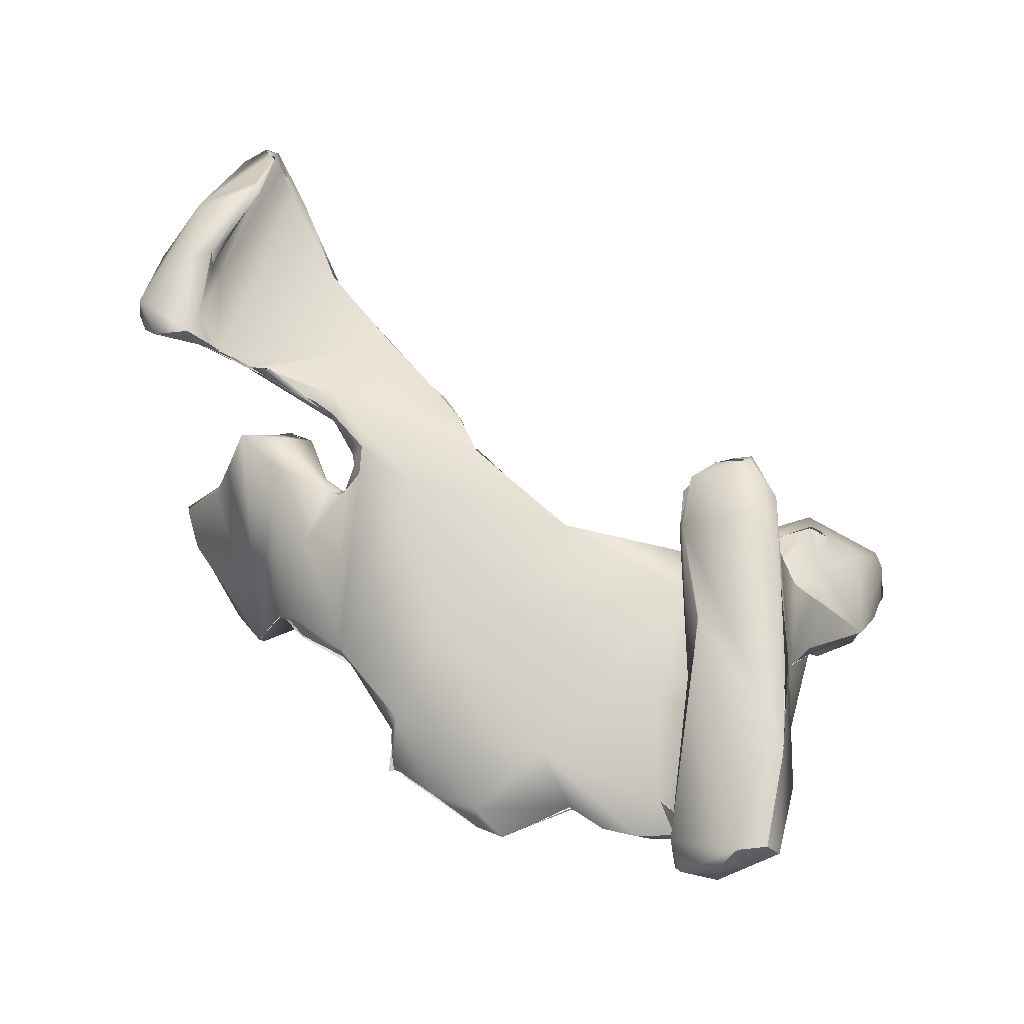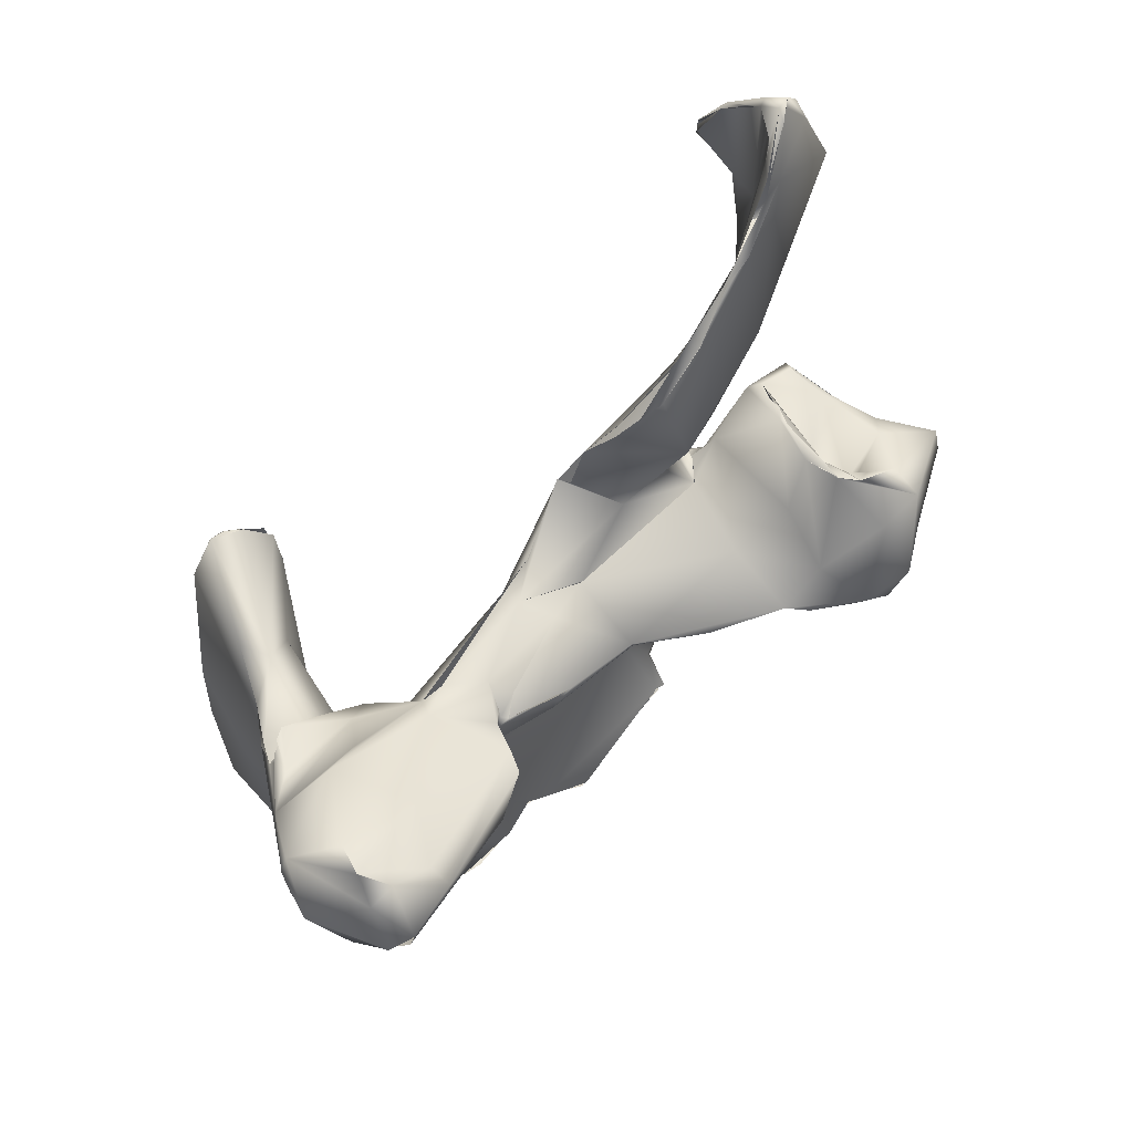
<metadata>
{"format":"obj","ext":"obj","renderer":"f3d","projection":"perspective","resolution":1024,"background":"white","views":[{"elev":-16.5,"azim":100.5,"up":"+Y"},{"elev":48.8,"azim":-120.4,"up":"+Y"}]}
</metadata>
<code>
o grp1
v -28.41 -131.1 1474
v -28.82 -130.4 1475
v -28.94 -130.6 1474
v -28.05 -131.3 1473
v -27.69 -128 1473
v -27.79 -126.8 1474
v -24.93 -130.3 1482
v -27.8 -129.1 1477
v -22.97 -134.2 1475
v -26.09 -132.7 1473
v -25.22 -130.1 1471
v -26.46 -126.7 1473
v -23.01 -127.9 1471
v -26.87 -128.2 1477
v -22.74 -128.7 1478
v -22.69 -130.3 1484
v -26.5 -126.4 1473
v -22.95 -134.2 1475
v -23.65 -132.2 1472
v -22.32 -132 1471
v -25.13 -130.1 1471
v -23.04 -128.8 1470
v -22.66 -130.3 1484
v -24.25 -127.1 1473
v -21.58 -129.8 1484
v -20.48 -126.1 1475
v -20.76 -133.6 1474
v -20.91 -134.2 1476
v -19.15 -131.6 1484
v -19.25 -133.7 1472
v -19.58 -128.9 1472
v -19.67 -130.7 1484
v -20.66 -129.7 1502
v -20.27 -130.2 1502
v -21.2 -130.3 1504
v -21.2 -130.3 1504
v -22.49 -129.9 1507
v -20.76 -129.7 1502
v -21.2 -130.3 1504
v -21.44 -131.2 1507
v -22.07 -130.9 1508
v -20.38 -132.4 1509
v -22.84 -128.4 1509
v -22.07 -130.9 1508
v -20.11 -130.7 1511
v -18.1 -128.8 1481
v -19.73 -129.6 1485
v -20.78 -127.7 1504
v -22.09 -124.7 1507
v -20.52 -128.2 1511
v -19.59 -122.2 1506
v -21.53 -124 1510
v -17.86 -122 1505
v -19.66 -141.2 1482
v -17.53 -143.3 1483
v -20.12 -140.6 1478
v -20.42 -140.9 1476
v -19.67 -141.6 1477
v -19.99 -139.1 1477
v -19.91 -139 1477
v -19.79 -138.9 1477
v -20.4 -140.2 1480
v -20.4 -140.2 1480
v -17.63 -141.4 1478
v -16.98 -141.6 1479
v -16.59 -141.7 1487
v -19.35 -138.1 1478
v -20.07 -138.6 1477
v -19.36 -138.1 1478
v -18.76 -137.3 1479
v -18.55 -136.3 1482
v -18.49 -134.8 1483
v -19.37 -133.6 1472
v -18.47 -135.1 1475
v -17.24 -135.6 1479
v -17.33 -135.3 1481
v -18.58 -134.8 1483
v -19.08 -131.5 1484
v -18.82 -132.6 1484
v -19.67 -132.5 1509
v -15.92 -132 1507
v -19.67 -129.7 1485
v -19.42 -130.6 1485
v -19.72 -130.5 1488
v -19.23 -130 1485
v -19.92 -129.5 1488
v -19.36 -130.2 1486
v -19.36 -130.2 1486
v -19.84 -129.4 1489
v -18.68 -129.3 1486
v -19.01 -129.7 1485
v -18.16 -130.6 1494
v -17.06 -131 1493
v -19.67 -130.4 1498
v -19.67 -130.4 1498
v -19.67 -130.4 1498
v -18.49 -130 1494
v -20.27 -130.2 1502
v -19.67 -130.4 1498
v -14.58 -130.9 1501
v -21.2 -130.3 1504
v -15.81 -132 1505
v -18.82 -126.4 1513
v -17.56 -128.6 1473
v -18.67 -127.7 1477
v -15.92 -129.2 1478
v -16.96 -128.9 1482
v -17.7 -128.6 1485
v -18.67 -129.3 1486
v -17.49 -127.4 1501
v -18.75 -126.5 1513
v -18.27 -124.9 1504
v -18.63 -124.9 1513
v -18.14 -124 1513
v -20.19 -122.5 1507
v -20.12 -122.9 1509
v -19.13 -123.5 1507
v -19.67 -122.8 1508
v -19.16 -122.8 1507
v -19.67 -122.8 1508
v -19.16 -122.8 1507
v -20.19 -122.5 1507
v -18.41 -124.4 1507
v -18.21 -122.2 1506
v -17.35 -123.1 1510
v -19.59 -122.3 1506
v -20.19 -122.5 1507
v -20.19 -122.5 1507
v -17.3 -145.9 1483
v -16.63 -145.9 1482
v -17.21 -145.9 1485
v -15.62 -145.5 1481
v -16.04 -145.9 1483
v -16.7 -146 1482
v -16.43 -145.4 1487
v -16.63 -145.7 1485
v -17.21 -145.9 1485
v -16.37 -145.3 1487
v -16.34 -145.4 1487
v -16.53 -145.8 1485
v -16.04 -145.9 1483
v -15.85 -144.1 1489
v -15.77 -144.4 1488
v -15.45 -144.2 1489
v -15.57 -144.1 1488
v -16.34 -143.2 1481
v -17.64 -143.3 1483
v -17.01 -139.9 1477
v -17.07 -137.9 1477
v -15.6 -142.6 1476
v -16.24 -141.7 1477
v -15.17 -140.2 1476
v -16.46 -139.6 1477
v -18.47 -135.1 1475
v -17.27 -140.8 1477
v -17.27 -140.8 1477
v -17.63 -139.8 1477
v -17.01 -139.9 1477
v -16.94 -141.1 1478
v -17.63 -141.4 1478
v -17.21 -141 1477
v -16.99 -141.2 1478
v -16.98 -140.8 1477
v -17.27 -140.8 1477
v -16.24 -141.7 1477
v -13.32 -136.1 1496
v -17.45 -137.5 1478
v -17.56 -138.7 1478
v -17.42 -137.4 1478
v -17.56 -138.7 1478
v -12.77 -136 1475
v -18.47 -135.1 1475
v -16.46 -139.6 1477
v -17.24 -135.6 1479
v -17.08 -135.4 1481
v -17.38 -135.1 1481
v -18.72 -132.3 1484
v -12.13 -133.3 1474
v -13.67 -133 1474
v -15.47 -130.6 1474
v -12.77 -136 1475
v -17.21 -135 1481
v -18.72 -132.3 1484
v -15.7 -131.9 1506
v -16.43 -128.5 1473
v -15.83 -128.4 1474
v -15.81 -128.3 1474
v -15.34 -128.1 1474
v -16.56 -129 1483
v -15.96 -128.3 1490
v -14.88 -127.8 1493
v -11.16 -124 1506
v -12.04 -124.5 1503
v -16.3 -123.8 1511
v -15.43 -121 1505
v -16.96 -123.6 1506
v -16.89 -123.8 1506
v -18.15 -124.1 1513
v -16.04 -123.4 1511
v -17.85 -124.5 1513
v -19.62 -122.3 1506
v -18.17 -122 1506
v -15.77 -121.1 1505
v -15.77 -121.1 1505
v -14.8 -146.4 1481
v -14.42 -145.9 1481
v -14.87 -146.4 1481
v -14.87 -146.4 1481
v -12.72 -147.5 1479
v -14.74 -146.3 1481
v -16.04 -145.9 1483
v -15.54 -144 1484
v -14.03 -139.4 1480
v -15.65 -143.9 1484
v -12.7 -141.4 1490
v -15.77 -144.4 1488
v -15.52 -144.3 1488
v -15.84 -144.2 1489
v -15.83 -144.4 1490
v -15.47 -145.3 1491
v -15.47 -145.3 1491
v -15.09 -145.9 1493
v -15.47 -145.3 1491
v -15.36 -145.7 1493
v -15.47 -145.3 1491
v -15.11 -145.8 1493
v -15.47 -145.7 1493
v -15.23 -145.2 1492
v -14.61 -145.2 1494
v -13.89 -142 1498
v -14.58 -145.3 1494
v -14.26 -145.4 1494
v -13.27 -144.6 1494
v -15.36 -142.8 1476
v -15.56 -142.6 1476
v -16.07 -141.7 1476
v -15.16 -140.2 1476
v -10.44 -144.2 1476
v -12.59 -143.8 1478
v -13.96 -143.4 1497
v -13.95 -142.4 1498
v -13.19 -141.7 1499
v -14 -142 1499
v -13.65 -142 1499
v -13.79 -142 1499
v -16.46 -139.6 1477
v -14.73 -138 1483
v -13.2 -139.2 1498
v -18.47 -135.1 1475
v -10.29 -140 1476
v -14.71 -136.6 1480
v -11.98 -133.8 1478
v -13.55 -132.5 1478
v -14.26 -130.7 1480
v -14.77 -131.7 1482
v -12.82 -132.9 1499
v -13.2 -134 1504
v -14.01 -130.8 1476
v -15.54 -128.2 1474
v -14.01 -130.8 1476
v -15.36 -128.2 1474
v -15.17 -128.7 1476
v -13.05 -132.2 1476
v -14.58 -130.9 1501
v -12.87 -132.5 1501
v -14.57 -132.6 1506
v -15.17 -128.7 1476
v -14.52 -127.6 1489
v -13.43 -127.9 1489
v -13.06 -126.1 1501
v -13.52 -124.7 1496
v -14.65 -121.4 1499
v -13.09 -121.9 1506
v -14.38 -122.5 1506
v -13.53 -122.6 1509
v -13.63 -123.1 1509
v -13.65 -123.1 1509
v -13.63 -123.1 1509
v -13.25 -119.5 1496
v -13.62 -120.5 1502
v -12.99 -116.5 1505
v -13.22 -121.2 1505
v -14.57 -121 1505
v -13.37 -121.2 1505
v -13.95 -117.7 1498
v -13.86 -114.8 1500
v -13.73 -118.5 1497
v -13.8 -114.7 1500
v -13.13 -110.6 1503
v -11.78 -148.1 1479
v -9.447 -148.9 1479
v -10.18 -148.6 1479
v -11.86 -148 1479
v -11.55 -139.3 1498
v -12.68 -140.3 1499
v -10.71 -134 1495
v -12.85 -139.9 1499
v -12.44 -139.9 1499
v -10.75 -137.4 1475
v -10.76 -137.4 1476
v -11.92 -136.1 1501
v -6.458 -133 1479
v -11.94 -135.6 1501
v -10.77 -135.4 1501
v -11.54 -133.3 1504
v -13.07 -132.3 1476
v -12.17 -133.3 1474
v -13.67 -133 1474
v -12.87 -132.5 1501
v -13.07 -133.9 1504
v -13.05 -132.2 1476
v -13.38 -127.9 1489
v -12.98 -126.4 1490
v -12.98 -126.4 1490
v -14.97 -127.7 1493
v -11.01 -123.6 1493
v -10.96 -123.7 1493
v -11.85 -125.5 1502
v -11.34 -125.5 1501
v -11.84 -124.9 1501
v -13.02 -123.9 1499
v -10.91 -125.7 1501
v -10.96 -124.4 1501
v -12.47 -125.8 1501
v -11.57 -125.7 1502
v -10.96 -125.9 1502
v -10.96 -125.9 1502
v -11.57 -125.7 1502
v -11.49 -125.5 1503
v -10.78 -128.8 1504
v -11.71 -123.5 1494
v -11.82 -121.4 1495
v -10.97 -123.7 1493
v -11.71 -123.5 1494
v -11.95 -123.7 1500
v -11.95 -123.7 1500
v -11.84 -124.9 1501
v -11.95 -123.7 1500
v -11.55 -122.1 1505
v -11.87 -121.8 1508
v -13.04 -119.8 1496
v -12.75 -119.4 1496
v -11.87 -121.3 1495
v -12.1 -121.6 1506
v -11.25 -121.8 1508
v -11.27 -121.8 1508
v -11.87 -121.8 1508
v -13.37 -115.9 1499
v -12.74 -119.3 1496
v -13.32 -115.8 1499
v -11.87 -121.3 1495
v -9.367 -120.4 1502
v -7.534 -118.9 1507
v -10.68 -121.5 1502
v -13.63 -118.6 1497
v -12.86 -112.1 1502
v -13.1 -112.3 1502
v -12.78 -111.3 1503
v -6.01 -118.4 1508
v -13.07 -110.2 1504
v -13.1 -112.3 1502
v -9.164 -109.7 1511
v -12.64 -106.8 1505
v -12.98 -107.2 1504
v -12.54 -106.5 1505
v -11.64 -106.3 1505
v -11.19 -103.4 1506
v -12.47 -106.3 1505
v -11.68 -104 1506
v -11.34 -105.1 1506
v -10.72 -104.9 1506
v -11.34 -105.1 1506
v -11.35 -103.4 1506
v -10.88 -105 1508
v -10.84 -103.3 1507
v -10.13 -148.7 1479
v -8.871 -149 1479
v -8.93 -149.1 1479
v -7.586 -146.9 1476
v -1.336 -149.1 1476
v -7.869 -131.9 1477
v -9.699 -133 1475
v -8.852 -126 1497
v -9.309 -125.3 1500
v -10.15 -126.3 1501
v -9.804 -124.6 1500
v -10.15 -126.3 1501
v -9.804 -124.6 1500
v -10.71 -123.6 1501
v -10.96 -124.4 1501
v -9.767 -123.4 1501
v -9.521 -121 1502
v -9.093 -123.7 1500
v -9.093 -123.7 1500
v -9.527 -121.5 1502
v -8.571 -119.6 1505
v -5.42 -116.1 1513
v -6.725 -113.2 1508
v -9.787 -104.2 1506
v -10.08 -104.3 1508
v -9.534 -104 1506
v -9.517 -104 1506
v -5.284 -113.2 1508
v -5.277 -109.2 1509
v -7.371 -105.7 1505
v -9.197 -109.4 1511
v -4.938 -149.5 1480
v -5.381 -149.8 1479
v -4.929 -149.4 1480
v -8.871 -149 1479
v -5.333 -149.8 1479
v -6.448 -131.7 1476
v -8.22 -119.3 1505
v -8.22 -119.3 1505
v -7.968 -118.9 1505
v -9.355 -121.1 1502
v -7.972 -118.9 1505
v -7.711 -118.8 1506
v -7.542 -118.9 1506
v -7.188 -119 1507
v -5.879 -118.2 1508
v -4.587 -117.3 1512
v -6.771 -111.8 1512
v -4.969 -108.9 1505
v -7.344 -105.5 1506
v -7.371 -105.7 1505
v -8.871 -104.8 1506
v -1.243 -149.6 1477
v -2.605 -149.5 1481
v -1.065 -139.3 1475
v -1.791 -139.8 1480
v -1.494 -130.4 1475
v -1.704 -128 1477
v -5.571 -118.1 1509
v -5.426 -118 1508
v -4.651 -116.5 1509
v -5.571 -118.1 1509
v -4.071 -117.7 1509
v -4.084 -117.8 1511
v -4.307 -113.1 1509
v -4.161 -115.6 1512
v -4.671 -112.6 1508
v -4.969 -112.2 1508
v -5.287 -113.2 1508
v -4.969 -112.2 1508
v -4.664 -112.6 1508
v -4.54 -108.9 1506
v -5.039 -108.9 1505
v -7.371 -105.7 1505
v -4.969 -108.2 1505
v -0.6836 -149.7 1479
v -2.381 -149.8 1481
v -1.385 -148.3 1481
v -1.117 -141.7 1480
v -0.3202 -144.2 1475
v -1.075 -135.2 1475
v -1.959 -131.7 1481
v -1.691 -129.7 1480
v -1.376 -128.3 1477
v -1.707 -128.2 1479
v -4.055 -117.7 1509
v -1.337 -149.1 1476
v -1.337 -149.1 1476
v -0.2731 -148.9 1476
v -0.2731 -148.9 1476
v 0.03027 -149.1 1478
v -0.1472 -149 1478
v -0.2731 -148.9 1476
v -0.06786 -142.5 1476
v -0.3202 -144.2 1475
v -0.8301 -136.9 1480
v -1.089 -139.3 1475
v -1.075 -135.2 1475
v -0.3417 -131.5 1477
v -0.7548 -136.9 1480
v -1.087 -131.8 1480
v -0.7844 -128.8 1478
v -1.592 -129 1480
v -1.962 -131.6 1481
v -1.351 -128.2 1478
v -1.647 -128.2 1479
v -1.686 -128.3 1478
f 2 5 1
f 5 2 6
f 2 3 7
f 2 7 8
f 2 8 6
f 10 4 11
f 3 4 10
f 11 4 1
f 11 1 5
f 5 12 13
f 5 13 11
f 6 8 14
f 16 8 7
f 12 5 6
f 12 6 17
f 17 6 14
f 17 14 15
f 10 9 3
f 19 10 11
f 20 21 22
f 23 7 3
f 11 13 22
f 12 24 13
f 14 8 25
f 16 25 8
f 17 15 24
f 18 10 27
f 10 19 27
f 27 28 18
f 9 29 3
f 22 30 20
f 22 31 30
f 23 32 25
f 33 34 35
f 36 37 38
f 39 40 37
f 41 37 40
f 42 41 40
f 43 44 45
f 37 41 43
f 22 13 31
f 24 15 26
f 15 14 25
f 26 15 46
f 37 48 38
f 43 49 37
f 37 49 48
f 50 43 45
f 13 24 26
f 51 48 49
f 49 43 52
f 53 48 51
f 51 49 52
f 54 56 55
f 57 68 59
f 60 61 57
f 58 57 61
f 57 56 68
f 56 62 68
f 58 56 57
f 56 54 63
f 59 60 57
f 61 59 68
f 67 61 68
f 70 69 68
f 70 61 67
f 71 68 62
f 54 66 72
f 54 71 62
f 72 71 54
f 73 74 27
f 75 29 28
f 70 68 76
f 76 68 71
f 19 11 73
f 19 73 27
f 27 75 28
f 29 9 28
f 23 3 29
f 29 32 23
f 78 32 29
f 80 44 42
f 82 25 32
f 83 79 84
f 78 83 32
f 32 83 47
f 83 86 87
f 83 84 86
f 88 89 90
f 29 79 83
f 83 87 85
f 83 85 91
f 97 89 84
f 84 92 97
f 92 93 94
f 95 97 92
f 96 38 97
f 93 98 94
f 99 34 33
f 93 100 98
f 101 98 40
f 40 100 102
f 98 100 40
f 40 102 42
f 44 80 45
f 45 80 103
f 13 26 31
f 31 105 106
f 104 31 106
f 106 105 107
f 46 15 25
f 46 25 47
f 46 47 108
f 83 91 47
f 108 47 91
f 85 87 109
f 108 85 109
f 84 89 86
f 38 110 97
f 38 48 110
f 103 50 45
f 103 80 111
f 31 26 105
f 46 107 26
f 105 26 107
f 48 53 112
f 52 43 50
f 50 113 52
f 50 103 113
f 52 113 114
f 51 52 115
f 115 52 116
f 116 117 118
f 119 120 117
f 121 122 118
f 123 124 117
f 119 117 124
f 52 114 116
f 116 114 125
f 126 127 124
f 118 122 116
f 124 128 119
f 129 130 131
f 130 129 132
f 134 136 137
f 134 133 136
f 136 138 137
f 135 143 142
f 144 145 139
f 65 55 56
f 55 65 146
f 146 132 129
f 55 147 54
f 146 129 147
f 135 147 129
f 147 66 54
f 142 66 135
f 135 66 147
f 161 148 149
f 161 149 150
f 150 151 161
f 152 153 154
f 64 58 155
f 65 56 58
f 64 65 58
f 156 58 61
f 157 156 61
f 159 160 161
f 162 65 64
f 163 164 157
f 157 158 163
f 65 159 146
f 161 151 159
f 149 148 167
f 70 157 61
f 168 157 70
f 157 168 158
f 169 168 70
f 169 70 76
f 148 170 167
f 166 72 66
f 171 74 73
f 74 75 27
f 172 173 149
f 149 167 174
f 174 172 149
f 175 169 76
f 167 176 174
f 76 177 175
f 30 179 178
f 30 180 179
f 30 178 181
f 182 29 75
f 79 29 182
f 71 77 183
f 71 183 76
f 102 80 42
f 184 80 102
f 31 180 30
f 31 185 180
f 84 79 93
f 93 92 84
f 104 185 31
f 259 180 185
f 185 104 186
f 187 104 188
f 107 46 189
f 46 108 189
f 108 109 190
f 190 90 89
f 190 89 97
f 191 97 110
f 80 81 192
f 110 48 112
f 112 193 110
f 111 80 194
f 195 193 112
f 195 112 53
f 124 123 196
f 125 123 117
f 116 125 117
f 125 114 199
f 114 198 199
f 194 200 111
f 200 194 198
f 198 194 199
f 103 200 113
f 200 198 113
f 124 202 126
f 53 201 203
f 195 53 203
f 124 204 202
f 132 207 130
f 134 208 133
f 209 207 132
f 205 206 211
f 211 206 212
f 213 214 206
f 146 209 132
f 141 214 140
f 144 139 215
f 216 217 218
f 218 217 220
f 144 222 223
f 221 224 219
f 225 226 227
f 224 230 219
f 224 231 230
f 229 228 232
f 233 222 144
f 233 232 222
f 234 159 165
f 235 236 237
f 234 235 237
f 234 237 238
f 239 159 234
f 146 159 239
f 139 140 215
f 215 140 214
f 142 219 66
f 66 219 166
f 230 166 219
f 232 240 229
f 241 230 231
f 243 240 242
f 243 242 244
f 237 236 246
f 213 247 214
f 230 248 166
f 249 250 237
f 251 247 213
f 213 252 251
f 253 254 251
f 253 251 252
f 251 254 255
f 247 251 255
f 79 72 256
f 72 166 256
f 102 257 184
f 258 180 259
f 260 261 262
f 179 258 263
f 179 180 258
f 253 260 254
f 260 262 254
f 254 107 255
f 107 254 106
f 93 79 256
f 264 93 256
f 257 102 265
f 265 102 100
f 104 106 188
f 267 188 106
f 254 267 106
f 190 268 108
f 268 189 108
f 189 268 269
f 268 190 191
f 190 97 191
f 191 110 270
f 270 110 193
f 196 273 124
f 274 344 273
f 197 344 274
f 197 123 275
f 275 123 125
f 344 197 275
f 199 194 276
f 277 194 80
f 125 199 275
f 278 275 199
f 345 277 80
f 272 280 281
f 124 282 204
f 195 203 283
f 273 282 124
f 195 283 284
f 285 279 272
f 272 286 285
f 287 279 285
f 287 285 288
f 289 286 272
f 272 281 289
f 206 205 292
f 209 290 210
f 205 293 292
f 292 213 206
f 232 233 240
f 233 294 240
f 238 239 234
f 144 215 233
f 294 233 215
f 294 242 240
f 242 295 244
f 238 237 250
f 230 245 248
f 242 294 298
f 295 297 244
f 297 248 245
f 299 250 249
f 300 74 171
f 247 215 214
f 255 215 247
f 215 255 296
f 215 296 294
f 297 295 298
f 301 248 297
f 298 301 297
f 301 298 294
f 178 299 181
f 213 302 252
f 248 301 166
f 301 294 304
f 303 301 304
f 306 307 308
f 252 306 253
f 257 265 301
f 166 301 256
f 256 301 265
f 309 264 256
f 266 310 305
f 303 304 310
f 266 305 81
f 305 310 304
f 253 311 260
f 296 255 312
f 81 305 192
f 255 107 312
f 269 268 313
f 315 271 268
f 316 268 271
f 313 268 316
f 314 317 312
f 315 270 271
f 318 319 270
f 270 319 320
f 321 270 320
f 322 320 319
f 322 323 320
f 270 193 324
f 325 324 193
f 319 318 326
f 327 328 329
f 331 316 271
f 271 272 331
f 332 331 272
f 332 333 334
f 270 321 271
f 271 321 272
f 321 335 272
f 336 321 337
f 323 338 320
f 328 193 329
f 195 339 193
f 340 344 275
f 345 80 192
f 279 332 272
f 341 342 343
f 335 280 272
f 344 339 195
f 282 273 344
f 193 339 329
f 339 344 345
f 344 340 345
f 346 347 278
f 275 278 347
f 342 341 348
f 350 352 349
f 349 352 351
f 353 280 354
f 280 353 281
f 341 355 348
f 287 288 356
f 357 356 288
f 350 358 359
f 281 360 289
f 361 286 289
f 356 357 289
f 362 363 281
f 364 356 289
f 360 281 363
f 363 364 289
f 366 358 365
f 365 367 366
f 368 369 367
f 370 371 366
f 367 372 366
f 364 363 373
f 373 363 374
f 375 367 369
f 293 376 292
f 290 209 379
f 291 290 379
f 377 292 376
f 379 239 238
f 380 379 238
f 379 209 146
f 379 146 239
f 292 378 213
f 294 296 304
f 306 381 307
f 382 307 381
f 381 306 252
f 296 312 383
f 296 383 304
f 304 330 305
f 317 383 312
f 384 322 385
f 384 386 322
f 383 384 304
f 329 330 387
f 326 329 387
f 387 319 326
f 387 330 304
f 304 384 387
f 305 330 192
f 192 330 329
f 317 352 383
f 388 389 390
f 389 338 323
f 389 280 338
f 322 386 323
f 388 391 389
f 389 391 392
f 393 386 384
f 391 386 393
f 391 393 392
f 394 384 383
f 394 383 352
f 280 389 354
f 192 329 339
f 317 351 352
f 392 354 389
f 394 352 395
f 396 353 354
f 354 392 396
f 339 345 192
f 397 281 353
f 281 397 362
f 358 366 359
f 362 374 363
f 398 366 371
f 370 372 371
f 399 372 367
f 373 374 375
f 374 400 375
f 372 399 371
f 399 367 401
f 371 399 398
f 375 402 401
f 403 398 399
f 404 375 400
f 405 403 399
f 400 374 406
f 375 401 367
f 409 410 411
f 408 291 379
f 178 382 299
f 412 250 299
f 412 299 382
f 302 381 252
f 412 382 381
f 352 413 395
f 414 352 415
f 352 350 415
f 418 416 417
f 350 419 415
f 418 417 420
f 420 421 418
f 350 359 419
f 359 366 398
f 423 406 362
f 424 403 405
f 423 400 406
f 425 426 427
f 425 427 399
f 401 425 399
f 402 375 425
f 375 404 425
f 429 378 407
f 380 238 430
f 431 378 429
f 302 213 378
f 432 430 250
f 432 250 412
f 412 381 433
f 421 434 418
f 435 359 436
f 353 437 397
f 421 438 434
f 435 436 461
f 437 422 397
f 438 439 434
f 437 439 422
f 398 436 359
f 441 397 422
f 436 403 442
f 440 436 446
f 436 398 403
f 397 423 362
f 397 441 423
f 424 443 403
f 444 445 446
f 447 446 445
f 447 445 448
f 440 447 404
f 423 441 404
f 447 448 449
f 447 450 404
f 446 447 440
f 423 404 400
f 450 426 425
f 404 450 425
f 408 379 428
f 409 411 429
f 428 451 408
f 452 429 411
f 451 452 408
f 452 453 429
f 453 431 429
f 453 454 431
f 455 380 430
f 238 250 430
f 378 457 302
f 378 431 457
f 433 432 412
f 457 381 302
f 381 457 458
f 459 432 433
f 381 460 433
f 381 458 460
f 440 461 436
f 441 439 461
f 461 440 441
f 422 439 441
f 440 404 441
f 428 379 462
f 428 463 464
f 452 451 466
f 451 428 467
f 467 428 464
f 468 469 466
f 453 452 466
f 380 455 465
f 468 470 469
f 466 469 471
f 453 471 454
f 453 466 471
f 472 469 470
f 472 473 469
f 469 473 474
f 454 475 431
f 475 476 431
f 469 476 471
f 432 456 430
f 469 474 476
f 476 474 477
f 432 459 474
f 474 473 432
f 476 478 479
f 476 479 431
f 480 459 433
f 477 459 481
f 474 459 477
f 478 477 481
f 482 480 433
f 476 477 478

</code>
